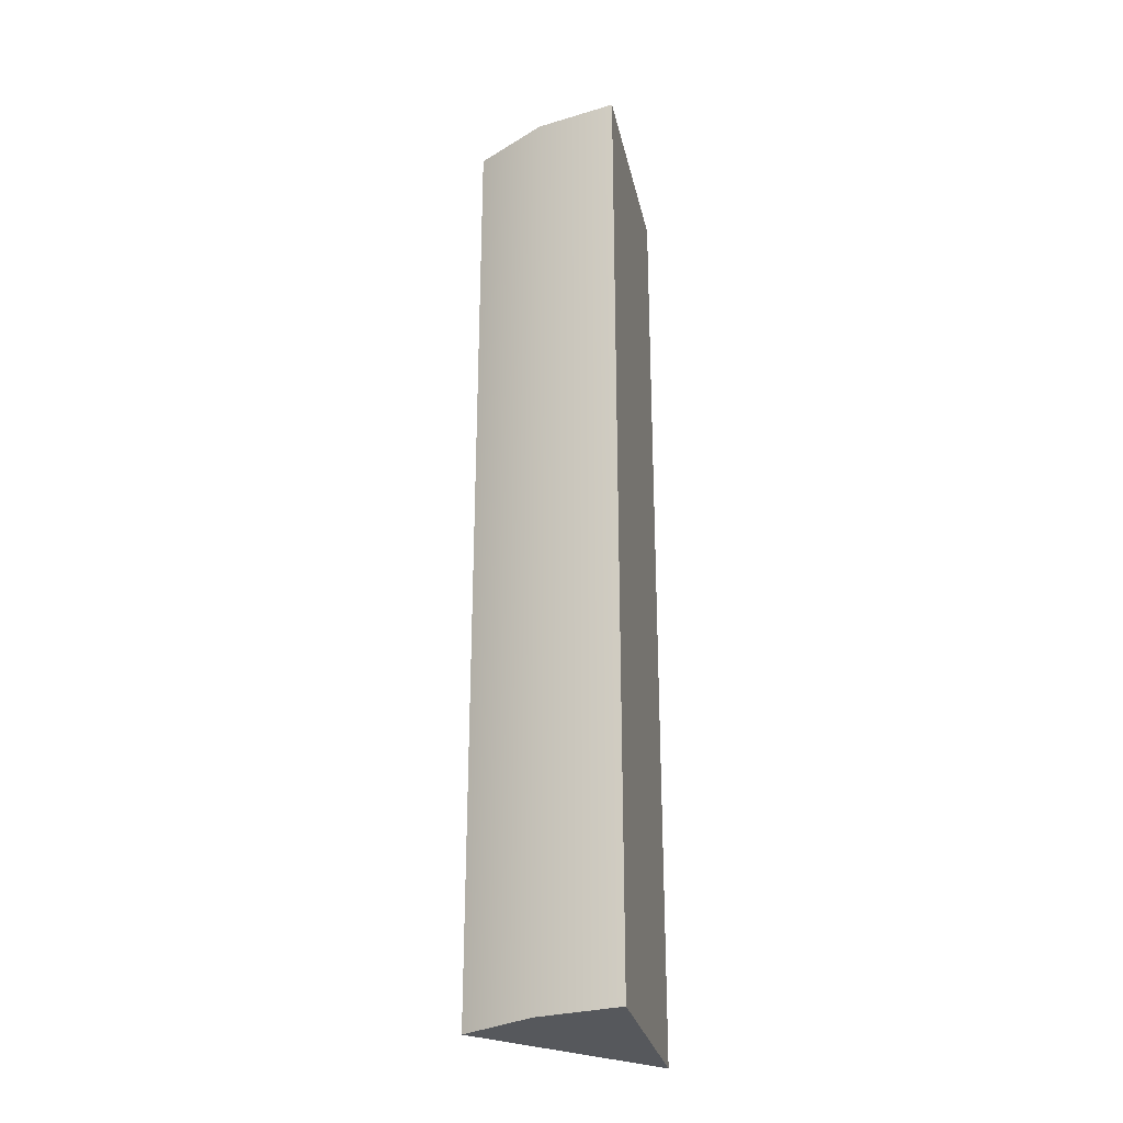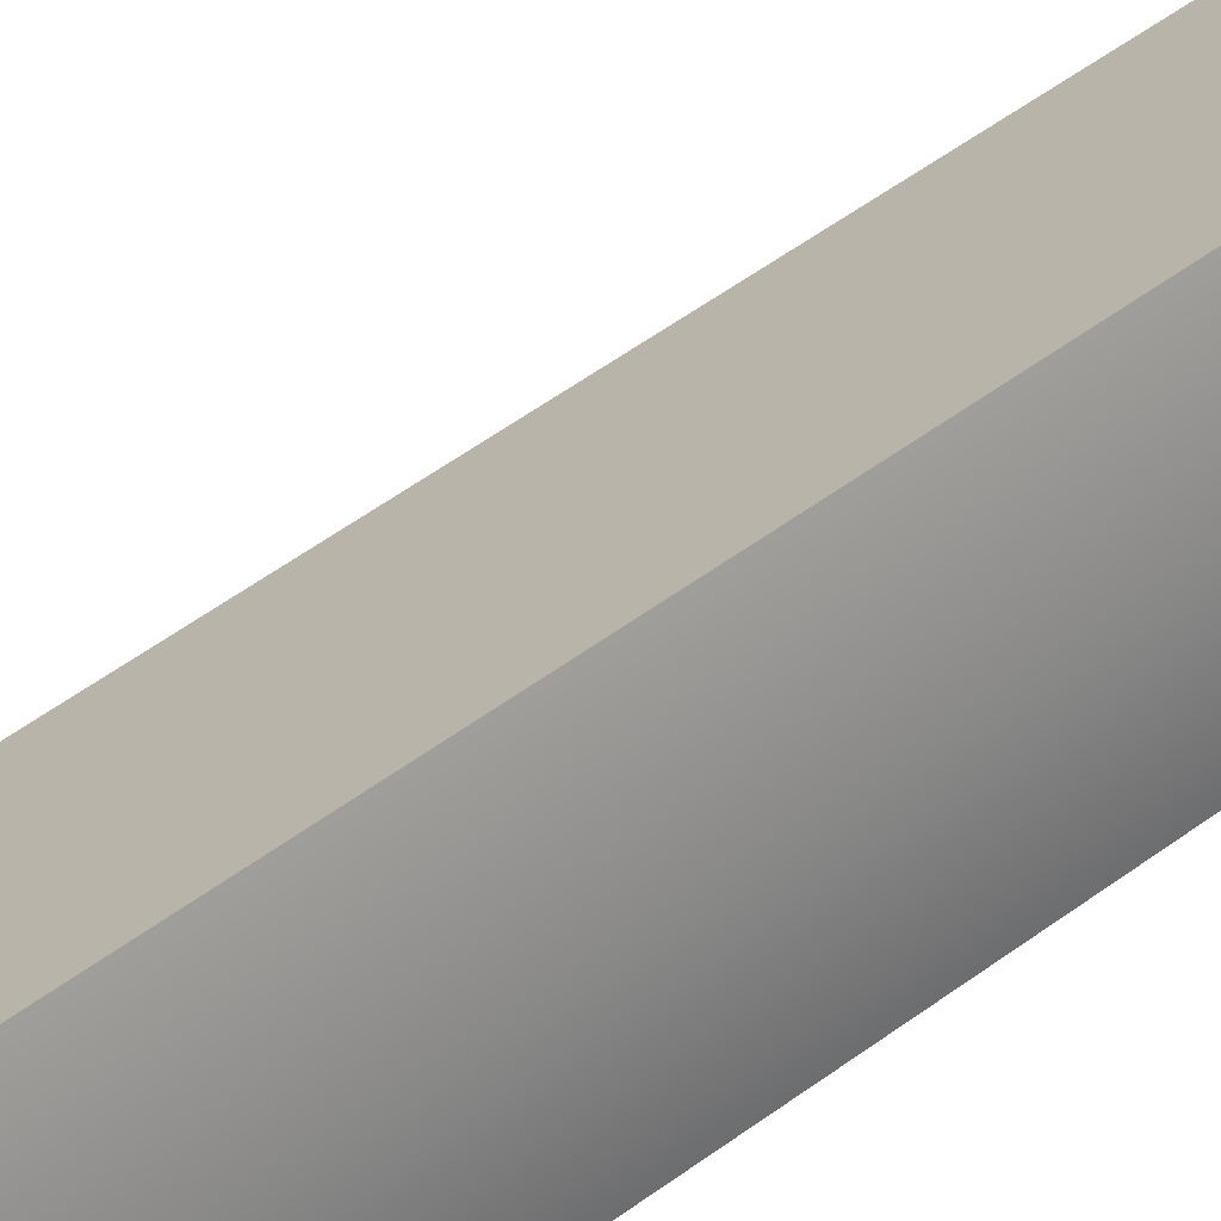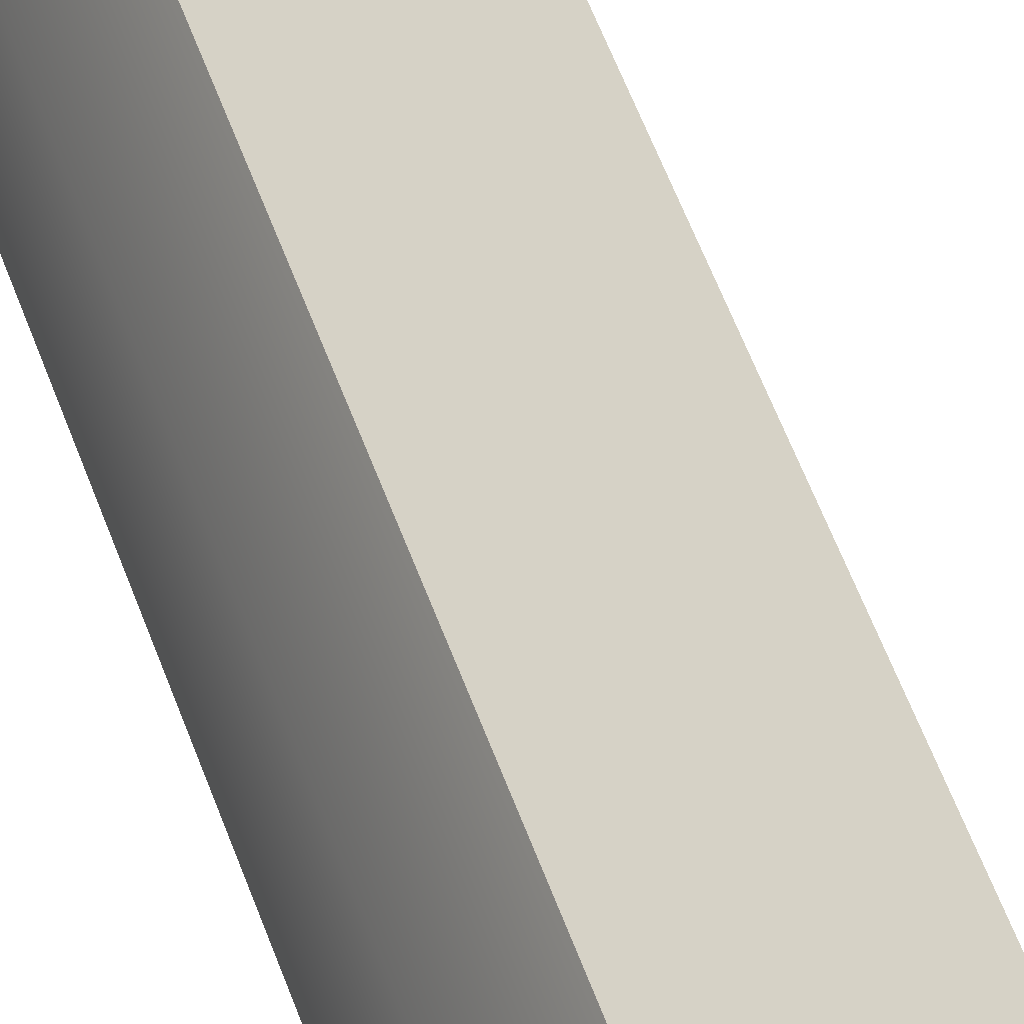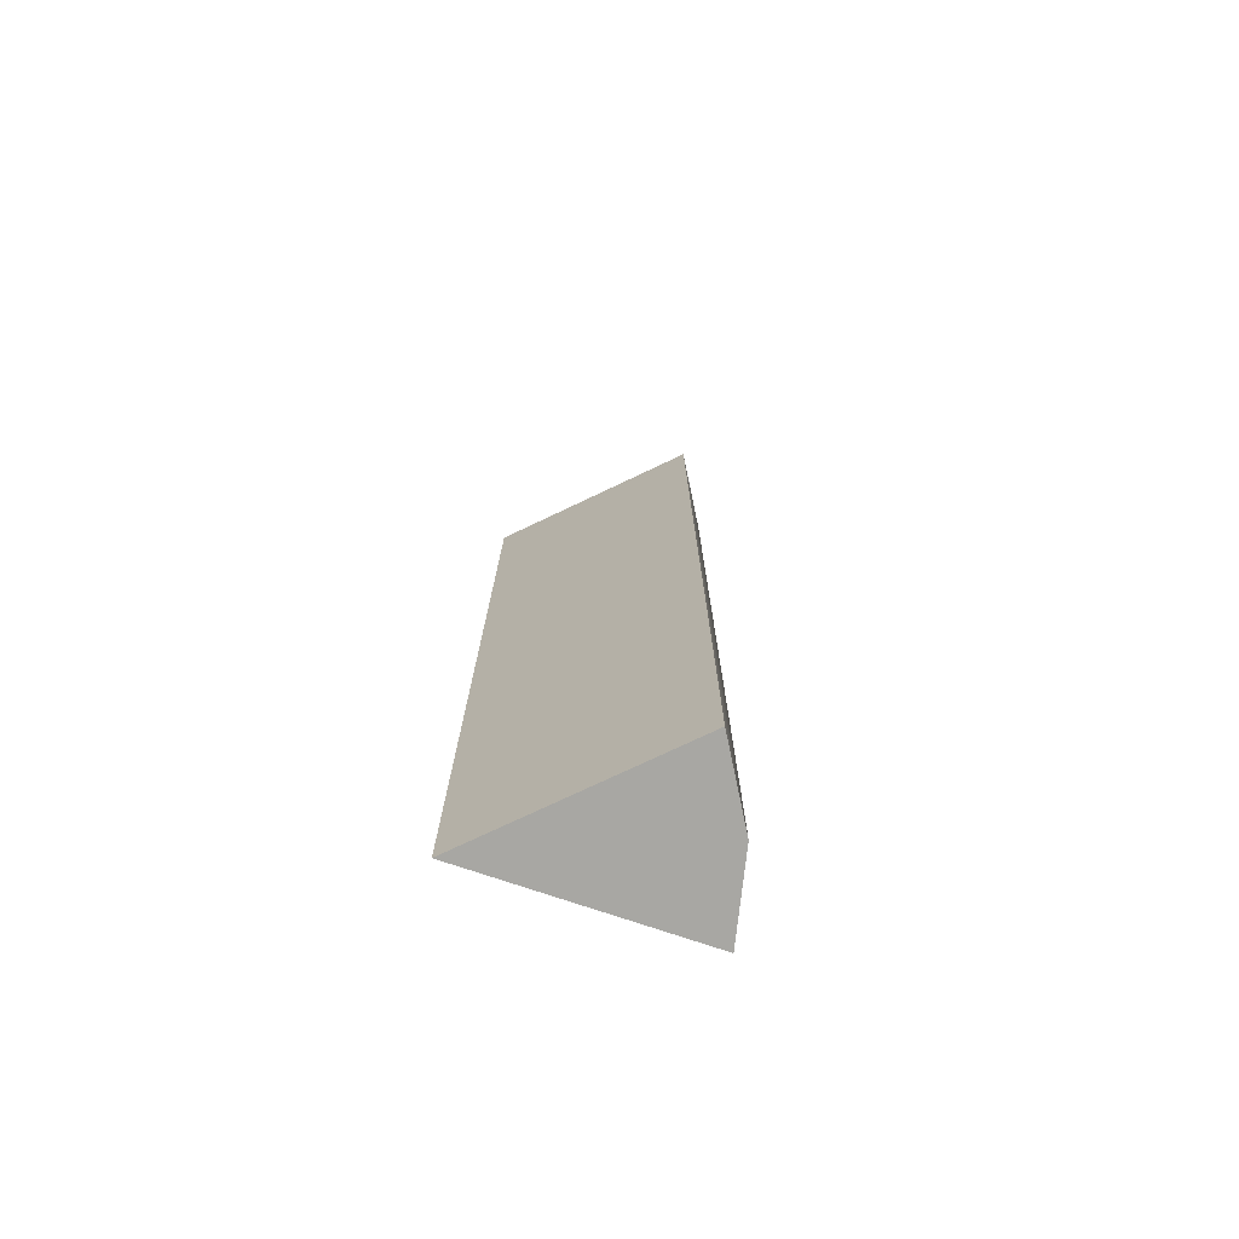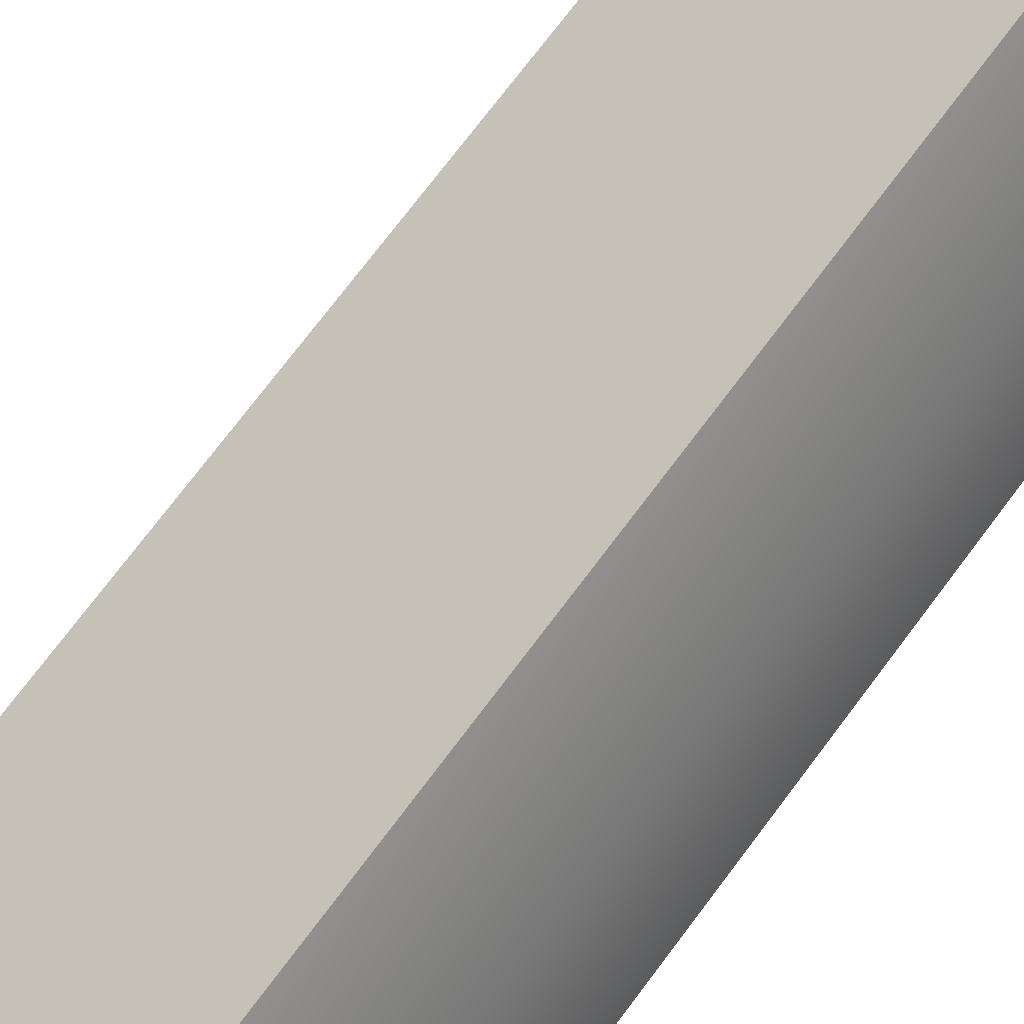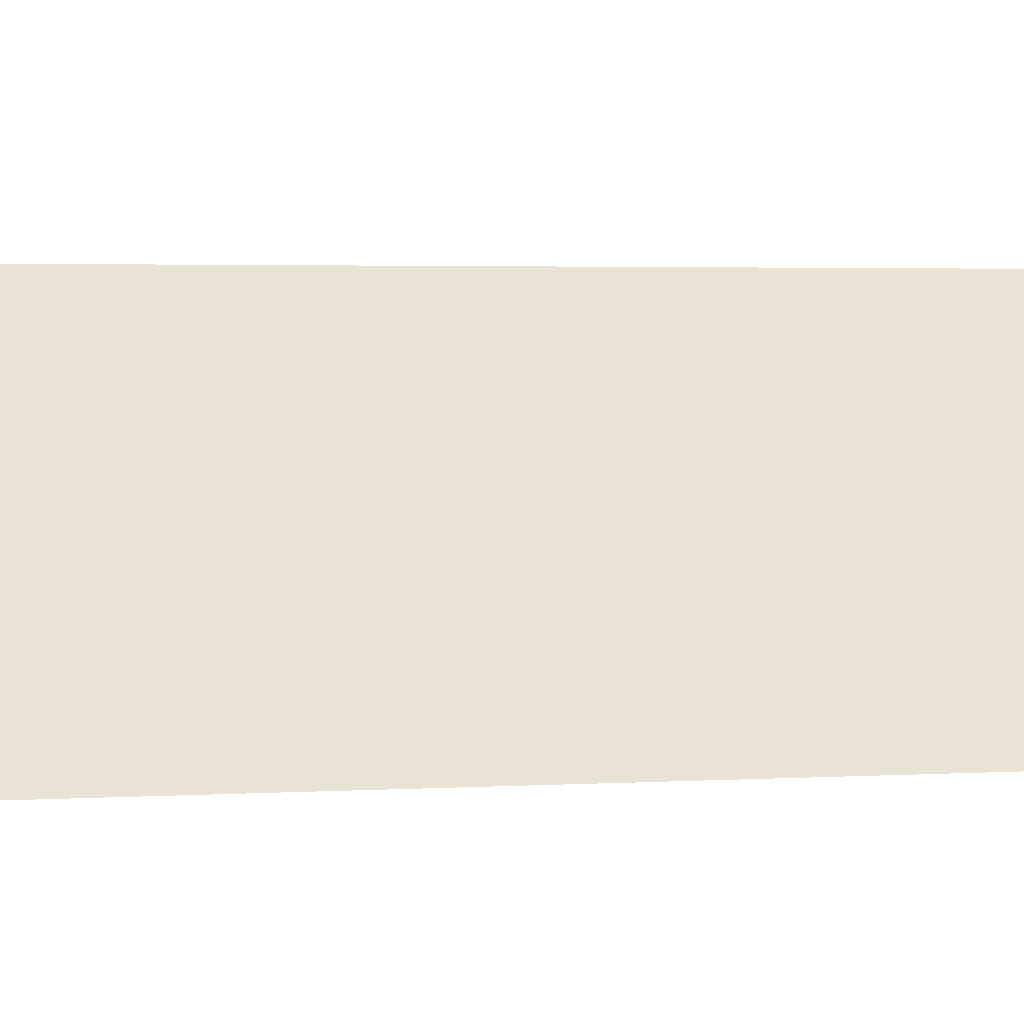
<metadata>
{"format":"obj","ext":"obj","renderer":"f3d","projection":"perspective","resolution":1024,"background":"white","views":[{"elev":-27.9,"azim":102.0,"up":"+Y"},{"elev":54.8,"azim":52.1,"up":"+Z"},{"elev":60.0,"azim":159.6,"up":"+Z"},{"elev":-74.5,"azim":-18.7,"up":"+Y"},{"elev":67.4,"azim":35.9,"up":"+Z"},{"elev":1.5,"azim":-111.9,"up":"+Z"}]}
</metadata>
<code>
o marker_collision_high_friction.004
v 0.004133 0.1265 3.4e-05
v 0.003008 0.1265 0.002887
v 0.004147 0.1088 3.4e-05
v 7.6e-05 0.1265 4.1e-05
v 7.6e-05 0.1265 4.1e-05
v 7.6e-05 0.1265 4.1e-05
v 7.6e-05 0.1265 4.1e-05
v 7.6e-05 0.1265 4.1e-05
v 7.6e-05 0.1265 4.1e-05
v 7.6e-05 0.1265 4.1e-05
v 7.6e-05 0.1265 4.1e-05
v 7.6e-05 0.1088 4.1e-05
v 7.6e-05 0.1088 4.1e-05
v 7.6e-05 0.1088 4.1e-05
v 0.003017 0.1088 0.002896
v 7.6e-05 0.1088 4.1e-05
v 7.6e-05 0.1088 4.1e-05
v 7.6e-05 0.1088 4.1e-05
v 7.6e-05 0.1088 4.1e-05
v 7.6e-05 0.1088 4.1e-05
v 0.003797 0.1265 0.001553
v 0.003809 0.1088 0.001558
f 5 2 21 1 4
f 21 2 15 22
f 1 3 14 12 5 4
f 4 6 7 8 9 10 11 5
f 15 2 5 12
f 12 13 20 19 18 17 16 14
f 14 3 22 15 12
f 1 21 22 3

</code>
